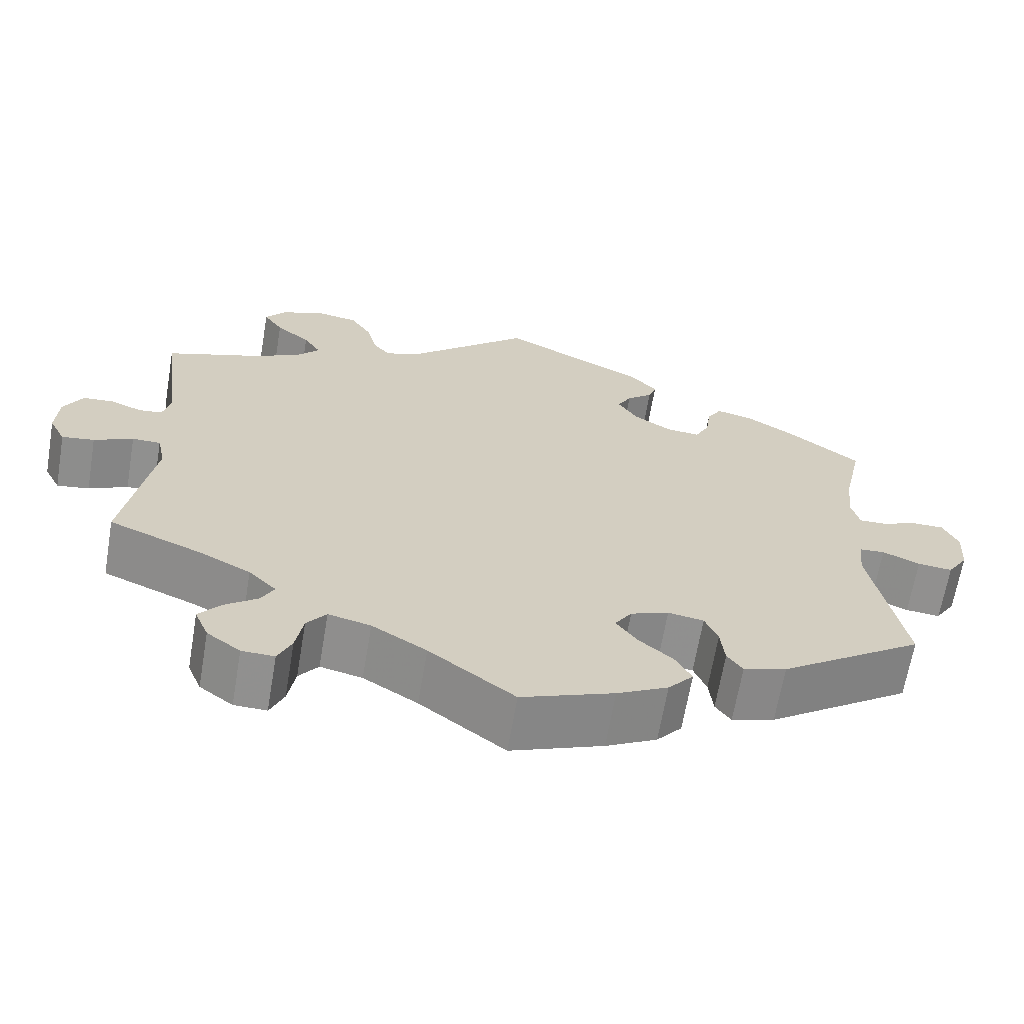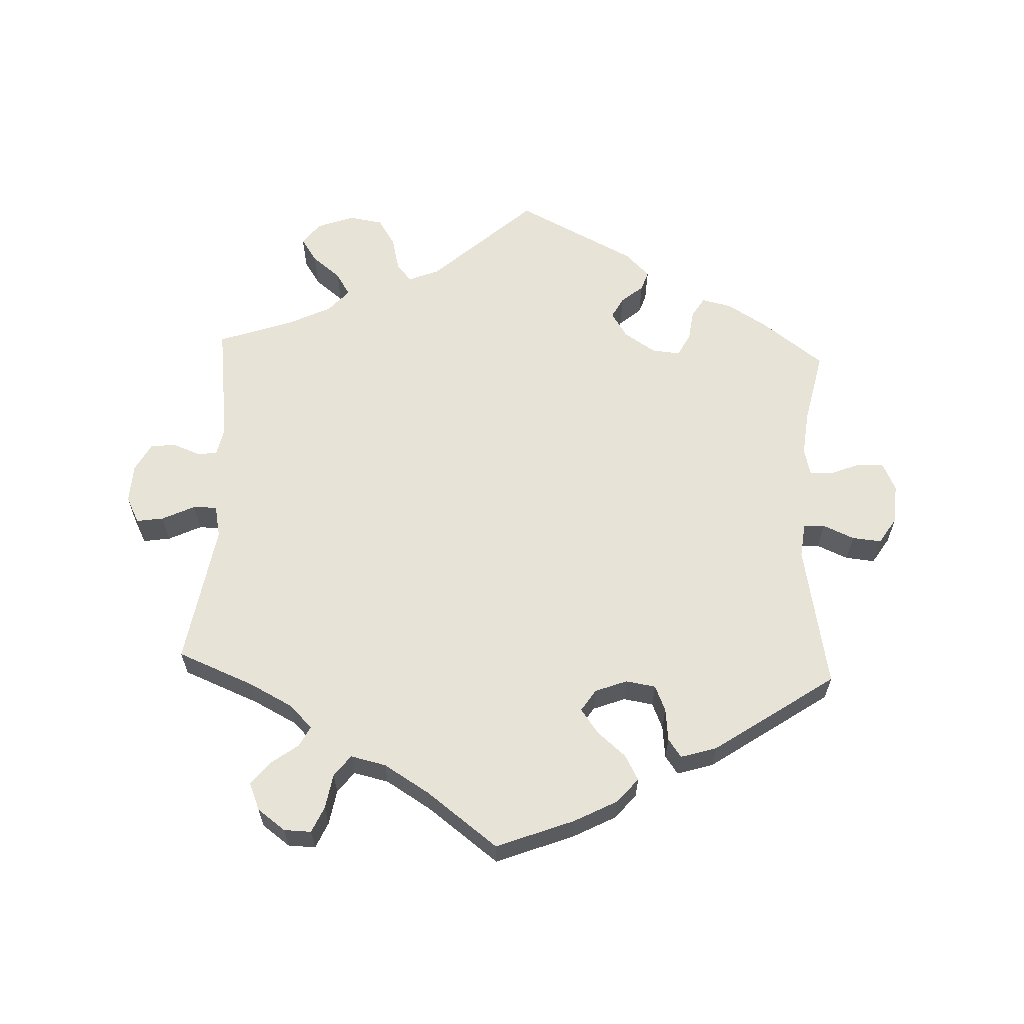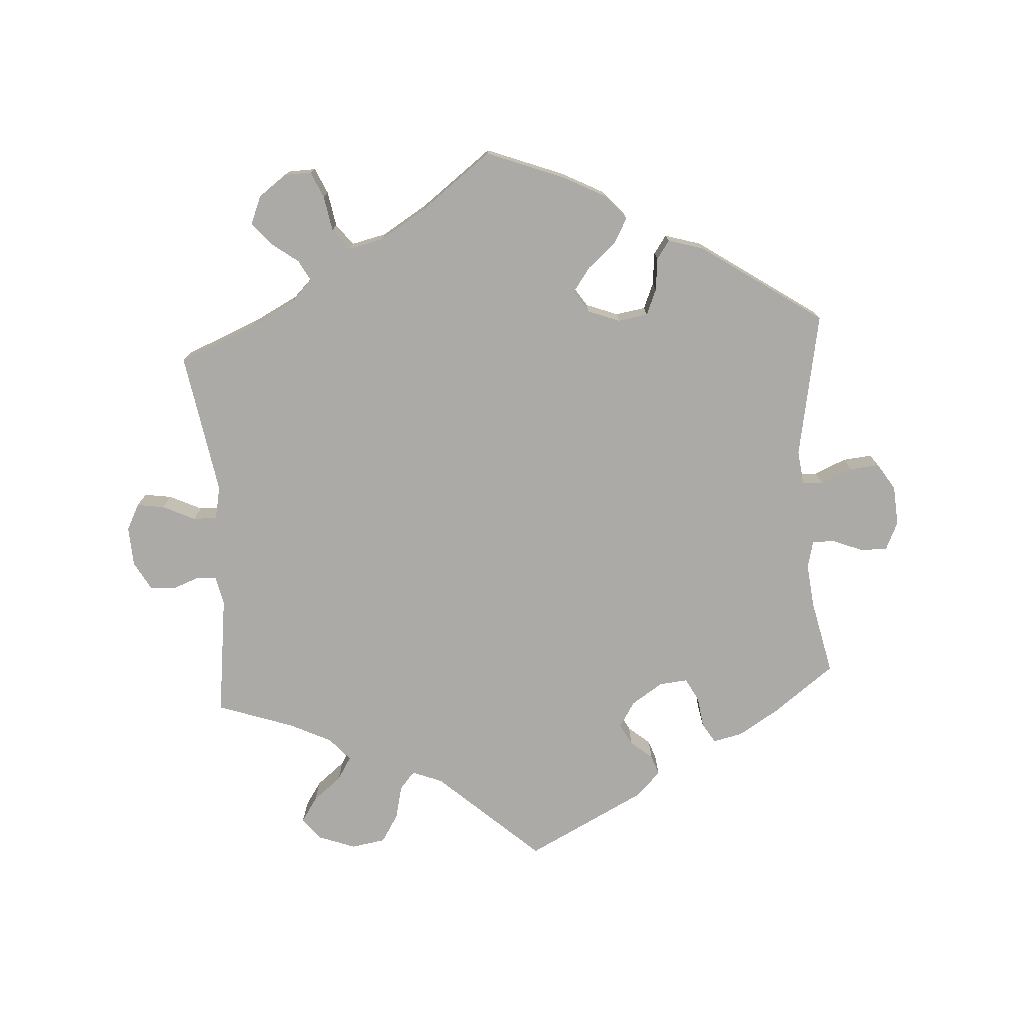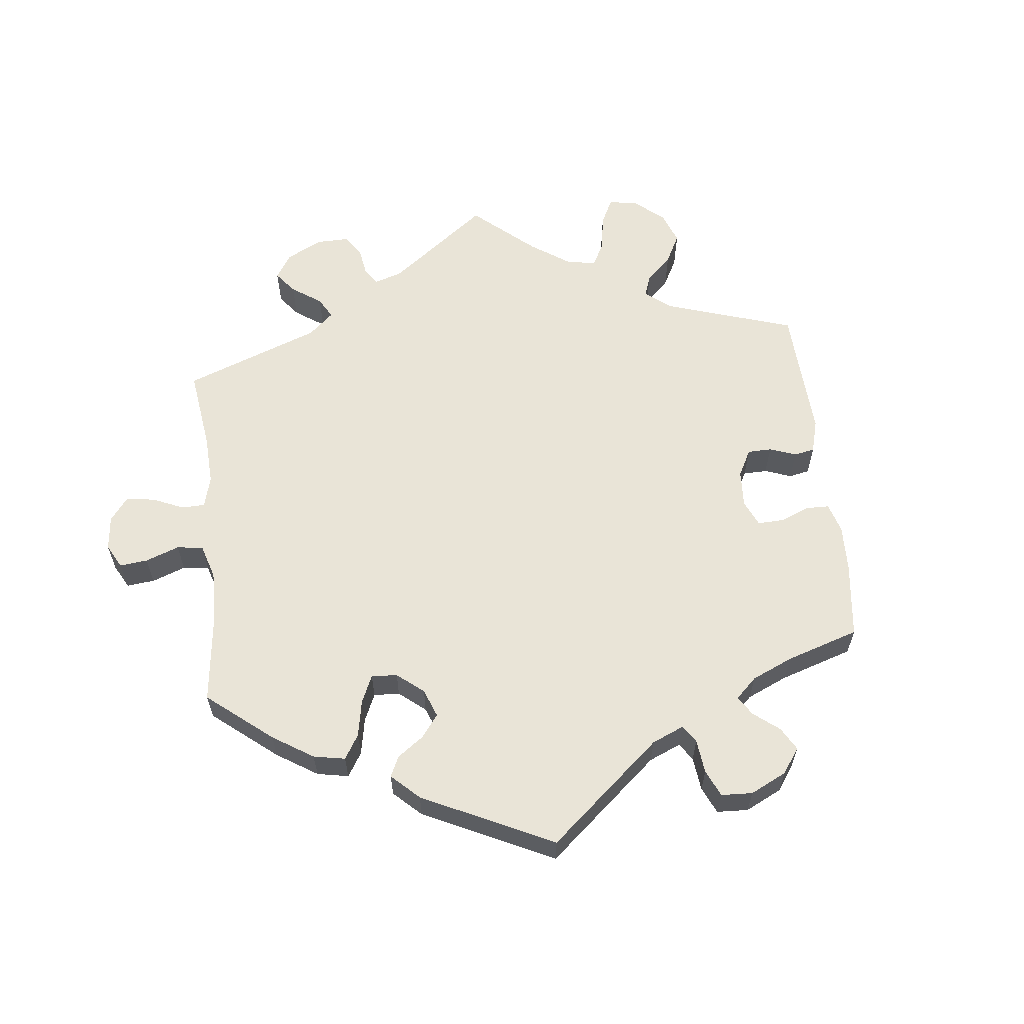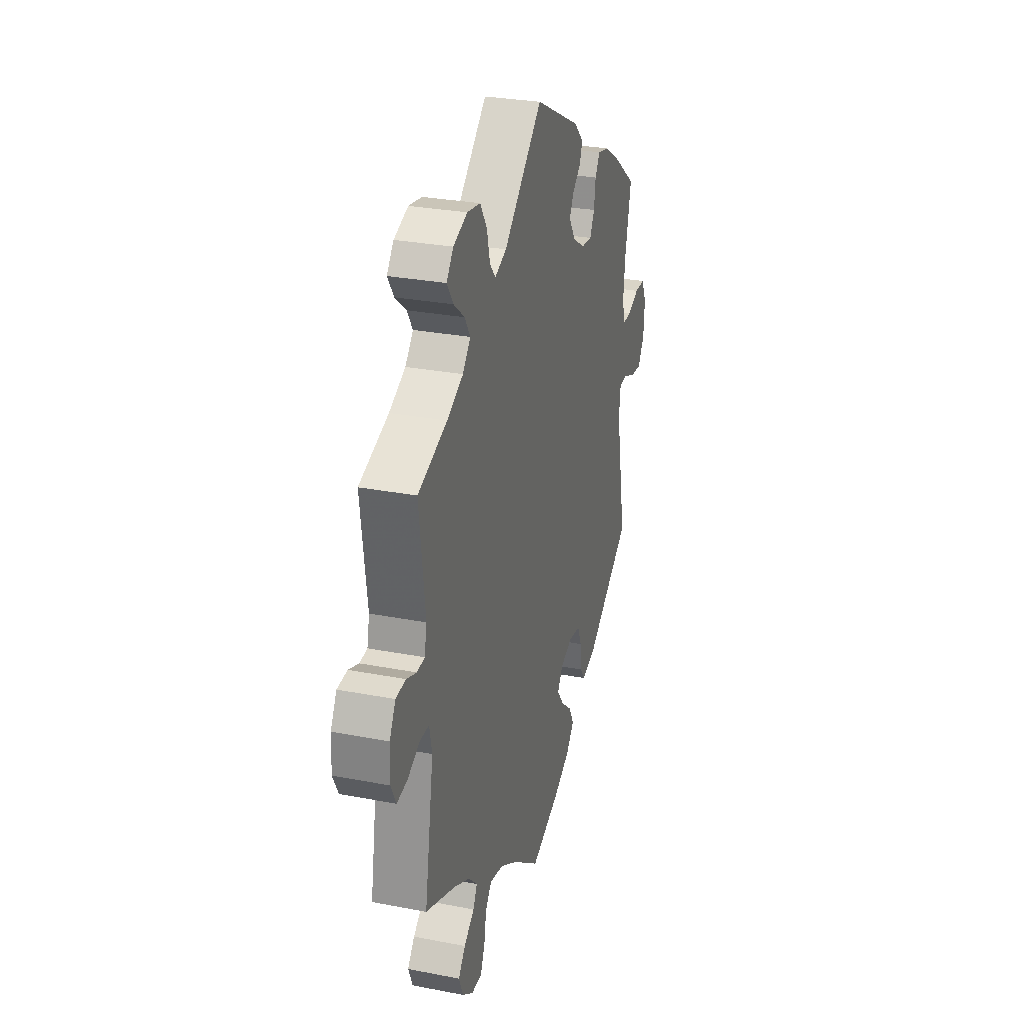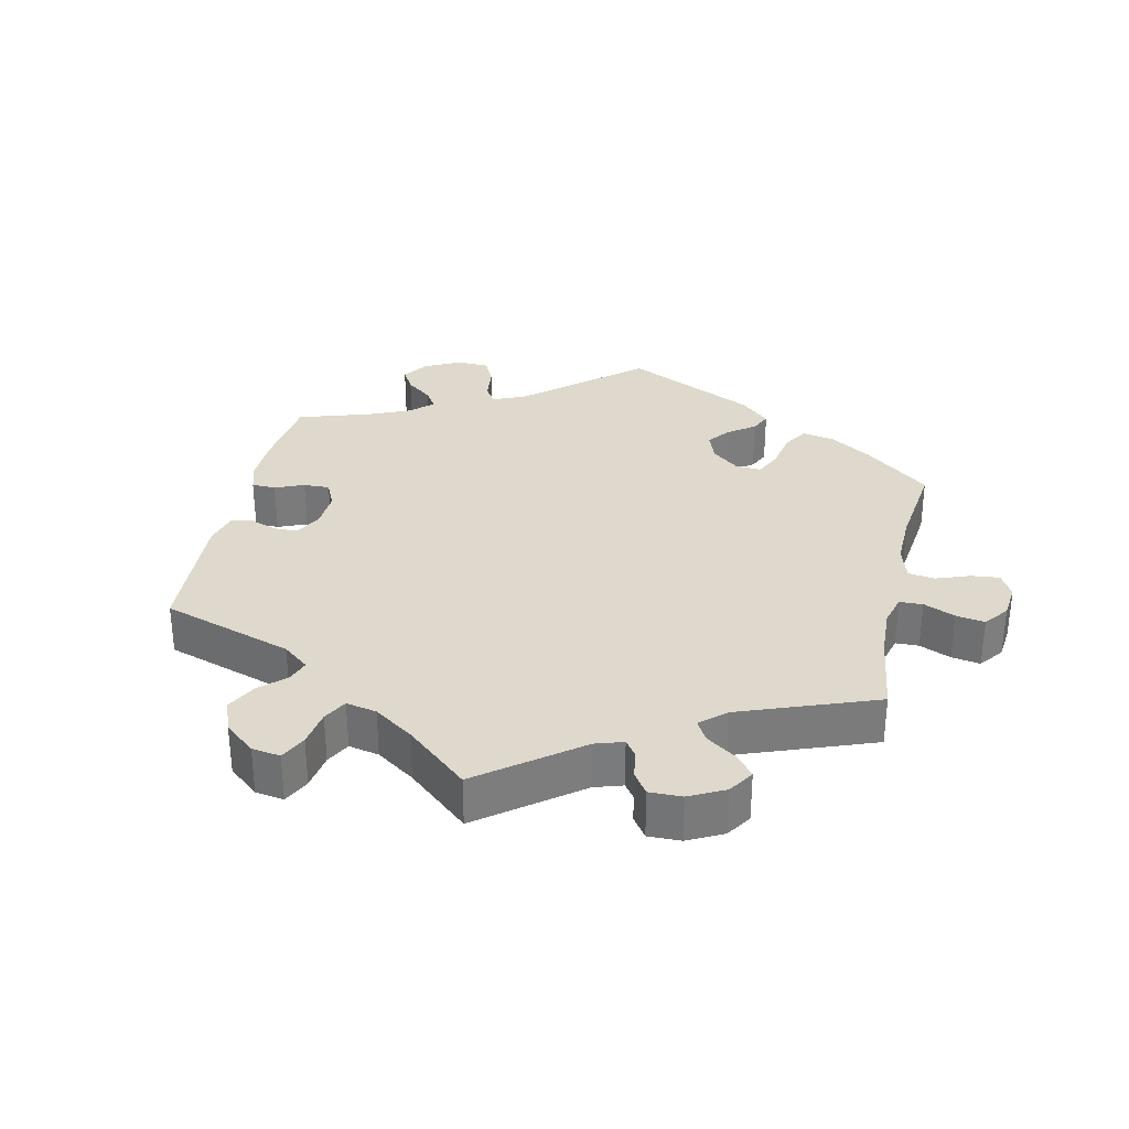
<metadata>
{"format":"obj","ext":"obj","renderer":"f3d","projection":"perspective","resolution":1024,"background":"white","views":[{"elev":-65.6,"azim":170.4,"up":"+Z"},{"elev":61.8,"azim":-177.6,"up":"+Y"},{"elev":-76.0,"azim":-176.2,"up":"+Y"},{"elev":60.8,"azim":-126.4,"up":"+Y"},{"elev":28.8,"azim":106.1,"up":"+Z"},{"elev":32.0,"azim":72.6,"up":"+Y"}]}
</metadata>
<code>
v -0.461 0.07 -0.076
v -0.467 0.07 -0.025
v -0.498 0.07 -0.023
v -0.544 0.07 -0.043
v -0.587 0.07 -0.047
v -0.612 0.07 -0.008
v -0.616 0.07 0.051
v -0.597 0.07 0.092
v -0.558 0.07 0.092
v -0.513 0.07 0.074
v -0.48 0.07 0.073
v -0.47 0.07 0.114
v -0.477 0.07 0.179
v -0.501 0.07 0.289
v -0.41 0.07 0.357
v -0.351 0.07 0.393
v -0.307 0.07 0.403
v -0.289 0.07 0.373
v -0.283 0.07 0.328
v -0.265 0.07 0.294
v -0.223 0.07 0.298
v -0.177 0.07 0.328
v -0.153 0.07 0.366
v -0.17 0.07 0.397
v -0.202 0.07 0.424
v -0.212 0.07 0.453
v -0.176 0.07 0.489
v 0 0.07 0.578
v 0.149 0.07 0.443
v 0.194 0.07 0.425
v 0.216 0.07 0.451
v 0.228 0.07 0.501
v 0.254 0.07 0.542
v 0.304 0.07 0.55
v 0.358 0.07 0.53
v 0.384 0.07 0.497
v 0.36 0.07 0.461
v 0.318 0.07 0.427
v 0.297 0.07 0.393
v 0.327 0.07 0.359
v 0.389 0.07 0.329
v 0.501 0.07 0.29
v 0.478 0.07 0.112
v 0.487 0.07 0.07
v 0.516 0.07 0.067
v 0.555 0.07 0.082
v 0.593 0.07 0.079
v 0.616 0.07 0.037
v 0.619 0.07 -0.021
v 0.599 0.07 -0.06
v 0.559 0.07 -0.054
v 0.511 0.07 -0.031
v 0.476 0.07 -0.031
v 0.466 0.07 -0.079
v 0.501 0.07 -0.289
v 0.388 0.07 -0.335
v 0.324 0.07 -0.368
v 0.29 0.07 -0.402
v 0.306 0.07 -0.432
v 0.346 0.07 -0.462
v 0.373 0.07 -0.495
v 0.356 0.07 -0.536
v 0.315 0.07 -0.566
v 0.275 0.07 -0.567
v 0.258 0.07 -0.529
v 0.249 0.07 -0.477
v 0.225 0.07 -0.446
v 0.173 0.07 -0.458
v 0.106 0.07 -0.499
v 0.001 0.07 -0.578
v -0.113 0.07 -0.534
v -0.176 0.07 -0.501
v -0.207 0.07 -0.465
v -0.187 0.07 -0.428
v -0.145 0.07 -0.392
v -0.119 0.07 -0.356
v -0.14 0.07 -0.324
v -0.187 0.07 -0.306
v -0.231 0.07 -0.313
v -0.247 0.07 -0.351
v -0.252 0.07 -0.399
v -0.271 0.07 -0.426
v -0.324 0.07 -0.41
v -0.501 0.07 -0.289
v -0.461 0 -0.076
v -0.467 0 -0.025
v -0.498 0 -0.023
v -0.544 0 -0.043
v -0.587 0 -0.047
v -0.612 0 -0.008
v -0.616 0 0.051
v -0.597 0 0.092
v -0.558 0 0.092
v -0.513 0 0.074
v -0.48 0 0.073
v -0.47 0 0.114
v -0.477 0 0.179
v -0.501 0 0.289
v -0.41 0 0.357
v -0.351 0 0.393
v -0.307 0 0.403
v -0.289 0 0.373
v -0.283 0 0.328
v -0.265 0 0.294
v -0.223 0 0.298
v -0.177 0 0.328
v -0.153 0 0.366
v -0.17 0 0.397
v -0.202 0 0.424
v -0.212 0 0.453
v -0.176 0 0.489
v 0 0 0.578
v 0.149 0 0.443
v 0.194 0 0.425
v 0.216 0 0.451
v 0.228 0 0.501
v 0.254 0 0.542
v 0.304 0 0.55
v 0.358 0 0.53
v 0.384 0 0.497
v 0.36 0 0.461
v 0.318 0 0.427
v 0.297 0 0.393
v 0.327 0 0.359
v 0.389 0 0.329
v 0.501 0 0.29
v 0.478 0 0.112
v 0.487 0 0.07
v 0.516 0 0.067
v 0.555 0 0.082
v 0.593 0 0.079
v 0.616 0 0.037
v 0.619 0 -0.021
v 0.599 0 -0.06
v 0.559 0 -0.054
v 0.511 0 -0.031
v 0.476 0 -0.031
v 0.466 0 -0.079
v 0.501 0 -0.289
v 0.388 0 -0.335
v 0.324 0 -0.368
v 0.29 0 -0.402
v 0.306 0 -0.432
v 0.346 0 -0.462
v 0.373 0 -0.495
v 0.356 0 -0.536
v 0.315 0 -0.566
v 0.275 0 -0.567
v 0.258 0 -0.529
v 0.249 0 -0.477
v 0.225 0 -0.446
v 0.173 0 -0.458
v 0.106 0 -0.499
v 0.001 0 -0.578
v -0.113 0 -0.534
v -0.176 0 -0.501
v -0.207 0 -0.465
v -0.187 0 -0.428
v -0.145 0 -0.392
v -0.119 0 -0.356
v -0.14 0 -0.324
v -0.187 0 -0.306
v -0.231 0 -0.313
v -0.247 0 -0.351
v -0.252 0 -0.399
v -0.271 0 -0.426
v -0.324 0 -0.41
v -0.501 0 -0.289
f 83 84 1
f 80 81 82 83
f 79 80 83 1
f 78 79 1 2
f 77 78 2
f 72 73 74 75
f 72 75 76
f 69 70 71 72
f 68 69 72 76
f 67 68 76 77
f 63 64 65 66
f 61 62 63 66
f 59 60 61 66
f 58 59 66 67
f 57 58 67 77
f 54 55 56
f 53 54 56 57
f 49 50 51 52
f 49 52 53
f 48 49 53
f 45 46 47 48
f 44 45 48 53
f 43 44 53 57
f 41 42 43 57
f 35 36 37 38
f 35 38 39
f 34 35 39
f 31 32 33 34
f 30 31 34 39
f 26 27 28 29
f 24 25 26 29
f 23 24 29 30
f 22 23 30 39
f 16 17 18 19
f 16 19 20
f 13 14 15 16
f 12 13 16 20
f 11 12 20 21
f 7 8 9 10
f 7 10 11
f 6 7 11
f 3 4 5 6
f 2 3 6 11
f 40 41 57 77
f 22 39 40 77
f 21 22 77
f 2 11 21 77
f 85 168 167
f 167 166 165 164
f 85 167 164 163
f 86 85 163 162
f 86 162 161
f 159 158 157 156
f 160 159 156
f 156 155 154 153
f 160 156 153 152
f 161 160 152 151
f 150 149 148 147
f 150 147 146 145
f 150 145 144 143
f 151 150 143 142
f 161 151 142 141
f 140 139 138
f 141 140 138 137
f 136 135 134 133
f 137 136 133
f 137 133 132
f 132 131 130 129
f 137 132 129 128
f 141 137 128 127
f 141 127 126 125
f 122 121 120 119
f 123 122 119
f 123 119 118
f 118 117 116 115
f 123 118 115 114
f 113 112 111 110
f 113 110 109 108
f 114 113 108 107
f 123 114 107 106
f 103 102 101 100
f 104 103 100
f 100 99 98 97
f 104 100 97 96
f 105 104 96 95
f 94 93 92 91
f 95 94 91
f 95 91 90
f 90 89 88 87
f 95 90 87 86
f 161 141 125 124
f 161 124 123 106
f 161 106 105
f 161 105 95 86
f 1 85 86 2
f 2 86 87 3
f 3 87 88 4
f 4 88 89 5
f 5 89 90 6
f 6 90 91 7
f 7 91 92 8
f 8 92 93 9
f 9 93 94 10
f 10 94 95 11
f 11 95 96 12
f 12 96 97 13
f 13 97 98 14
f 14 98 99 15
f 15 99 100 16
f 16 100 101 17
f 17 101 102 18
f 18 102 103 19
f 19 103 104 20
f 20 104 105 21
f 21 105 106 22
f 22 106 107 23
f 23 107 108 24
f 24 108 109 25
f 25 109 110 26
f 26 110 111 27
f 27 111 112 28
f 28 112 113 29
f 29 113 114 30
f 30 114 115 31
f 31 115 116 32
f 32 116 117 33
f 33 117 118 34
f 34 118 119 35
f 35 119 120 36
f 36 120 121 37
f 37 121 122 38
f 38 122 123 39
f 39 123 124 40
f 40 124 125 41
f 41 125 126 42
f 42 126 127 43
f 43 127 128 44
f 44 128 129 45
f 45 129 130 46
f 46 130 131 47
f 47 131 132 48
f 48 132 133 49
f 49 133 134 50
f 50 134 135 51
f 51 135 136 52
f 52 136 137 53
f 53 137 138 54
f 54 138 139 55
f 55 139 140 56
f 56 140 141 57
f 57 141 142 58
f 58 142 143 59
f 59 143 144 60
f 60 144 145 61
f 61 145 146 62
f 62 146 147 63
f 63 147 148 64
f 64 148 149 65
f 65 149 150 66
f 66 150 151 67
f 67 151 152 68
f 68 152 153 69
f 69 153 154 70
f 70 154 155 71
f 71 155 156 72
f 72 156 157 73
f 73 157 158 74
f 74 158 159 75
f 75 159 160 76
f 76 160 161 77
f 77 161 162 78
f 78 162 163 79
f 79 163 164 80
f 80 164 165 81
f 81 165 166 82
f 82 166 167 83
f 83 167 168 84
f 84 168 85 1

</code>
